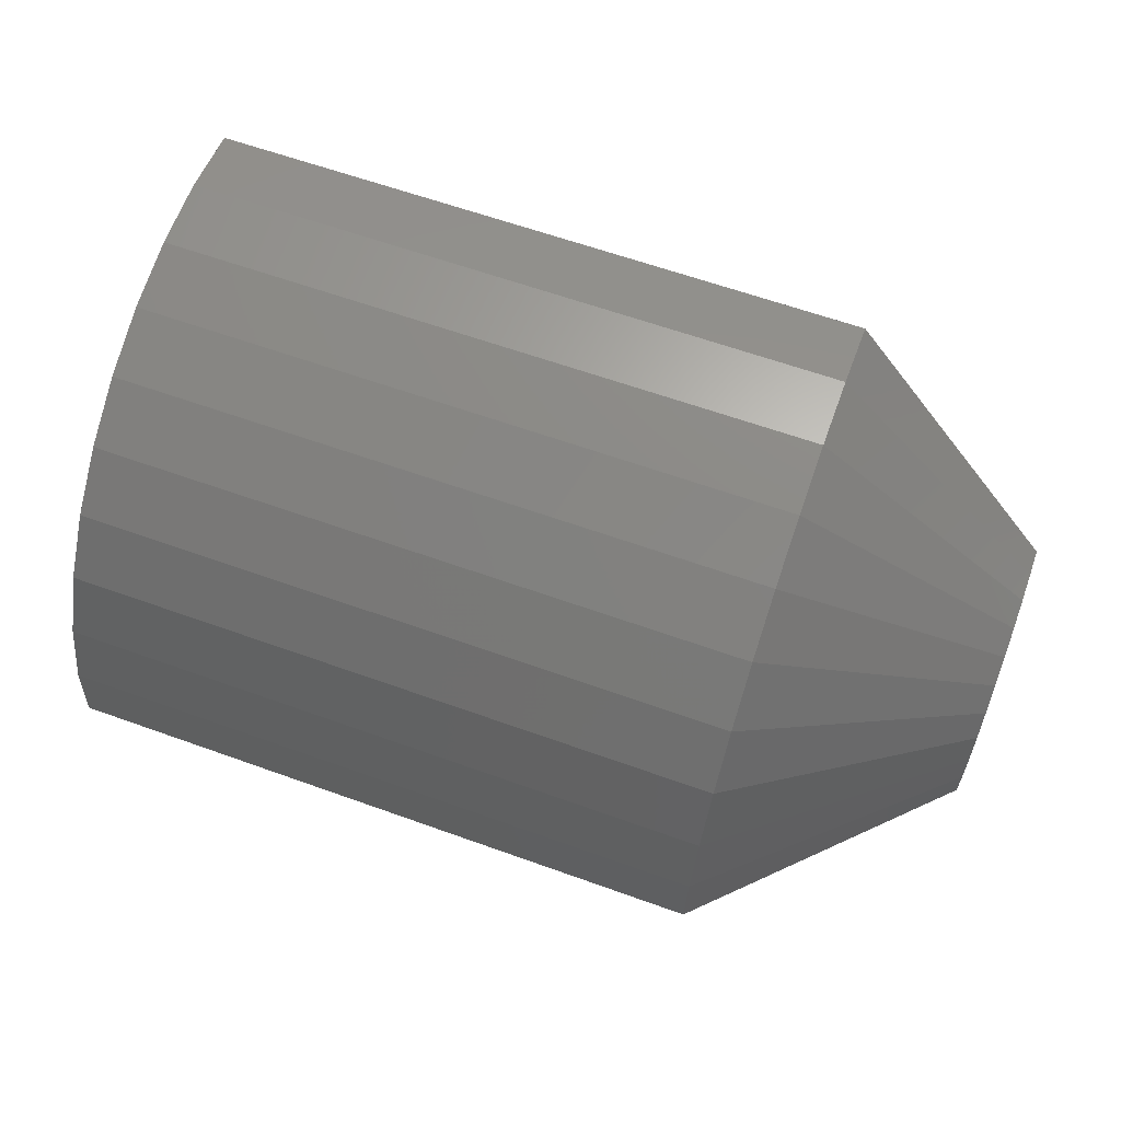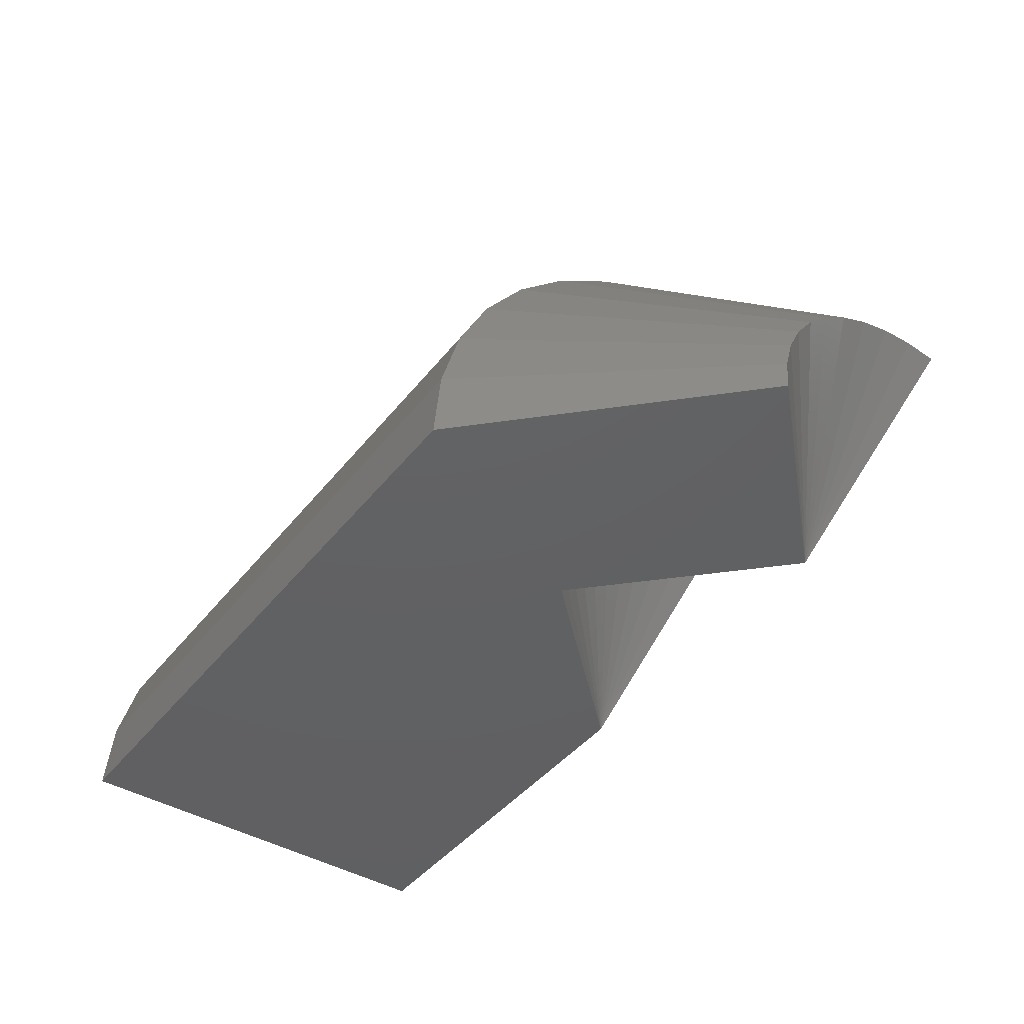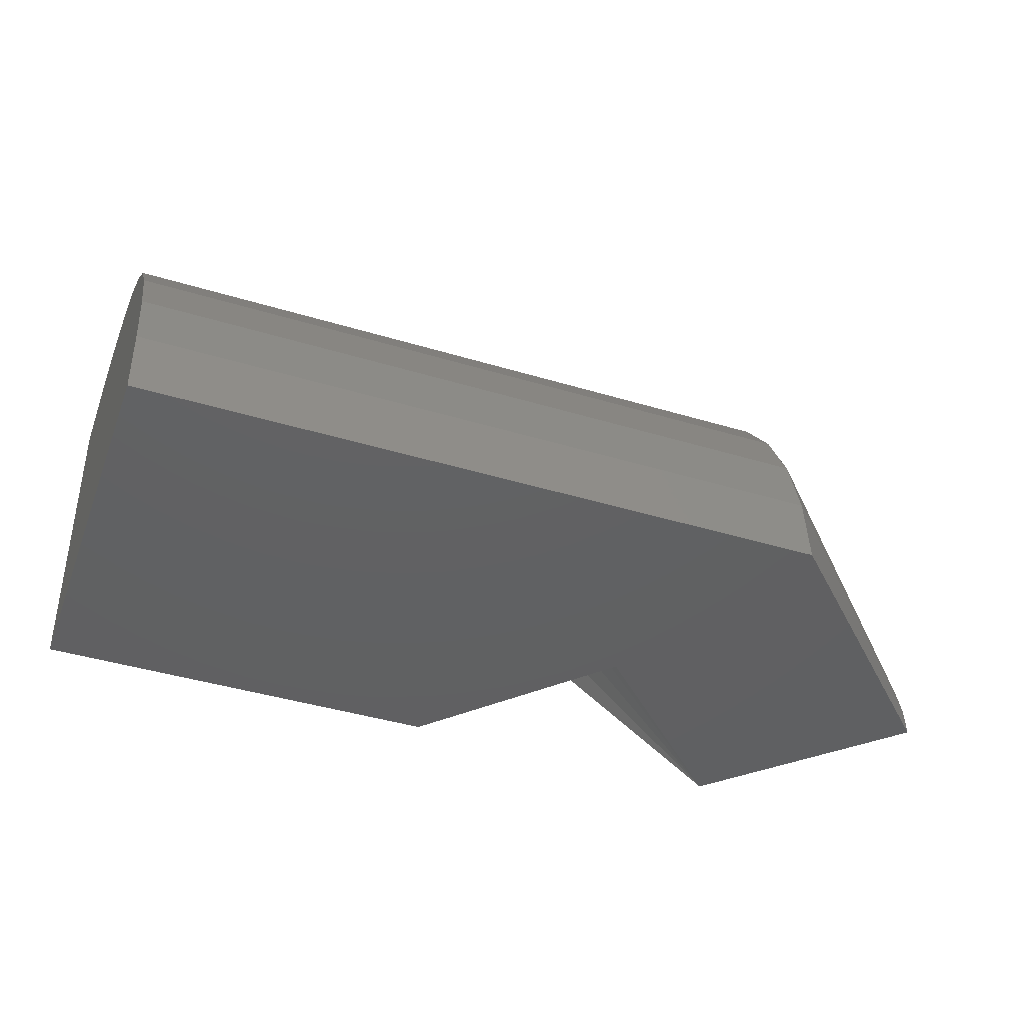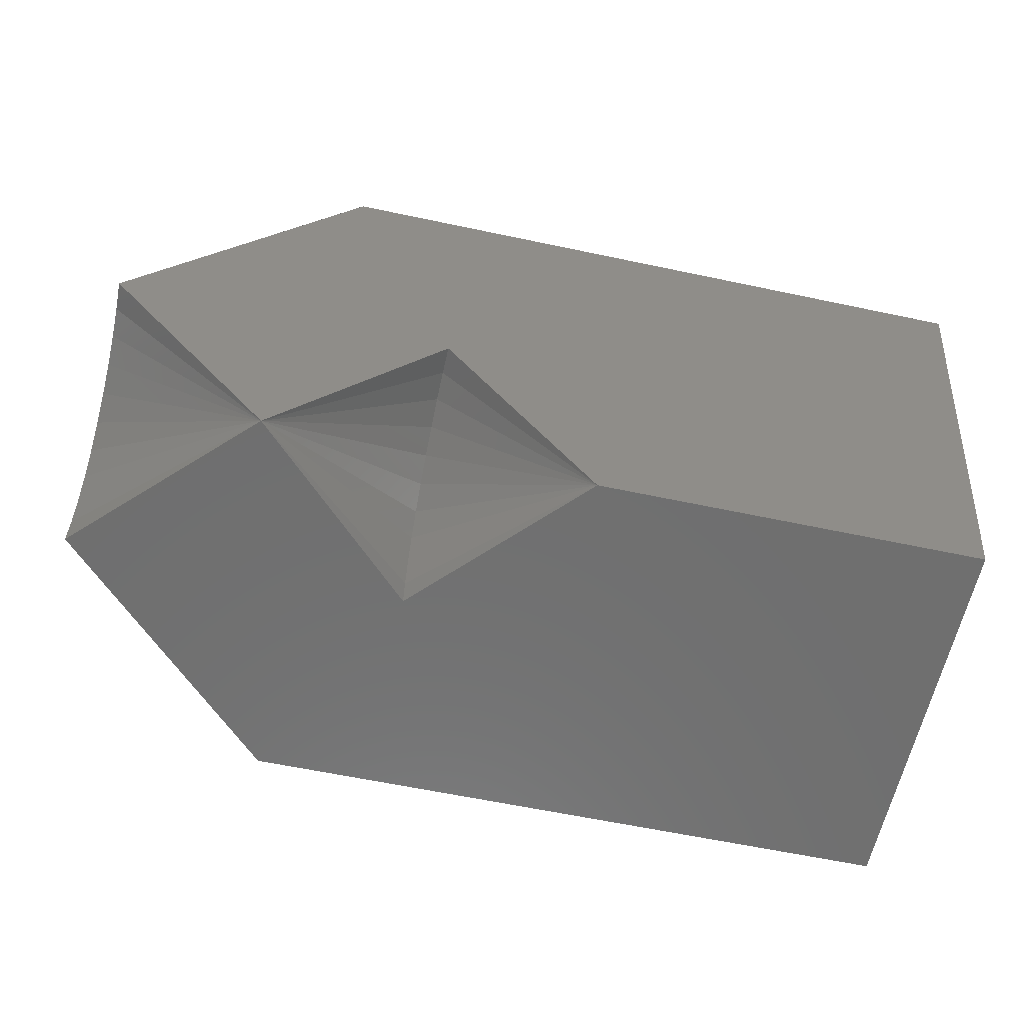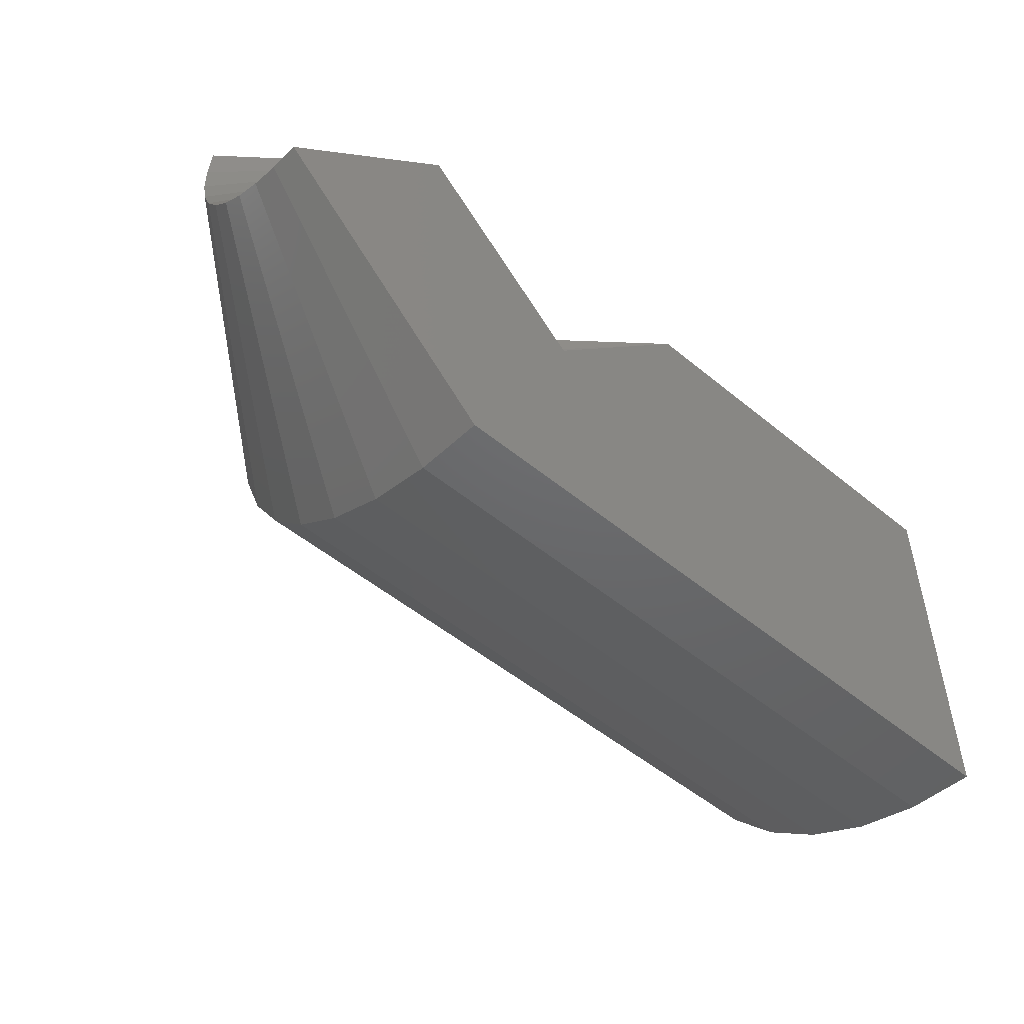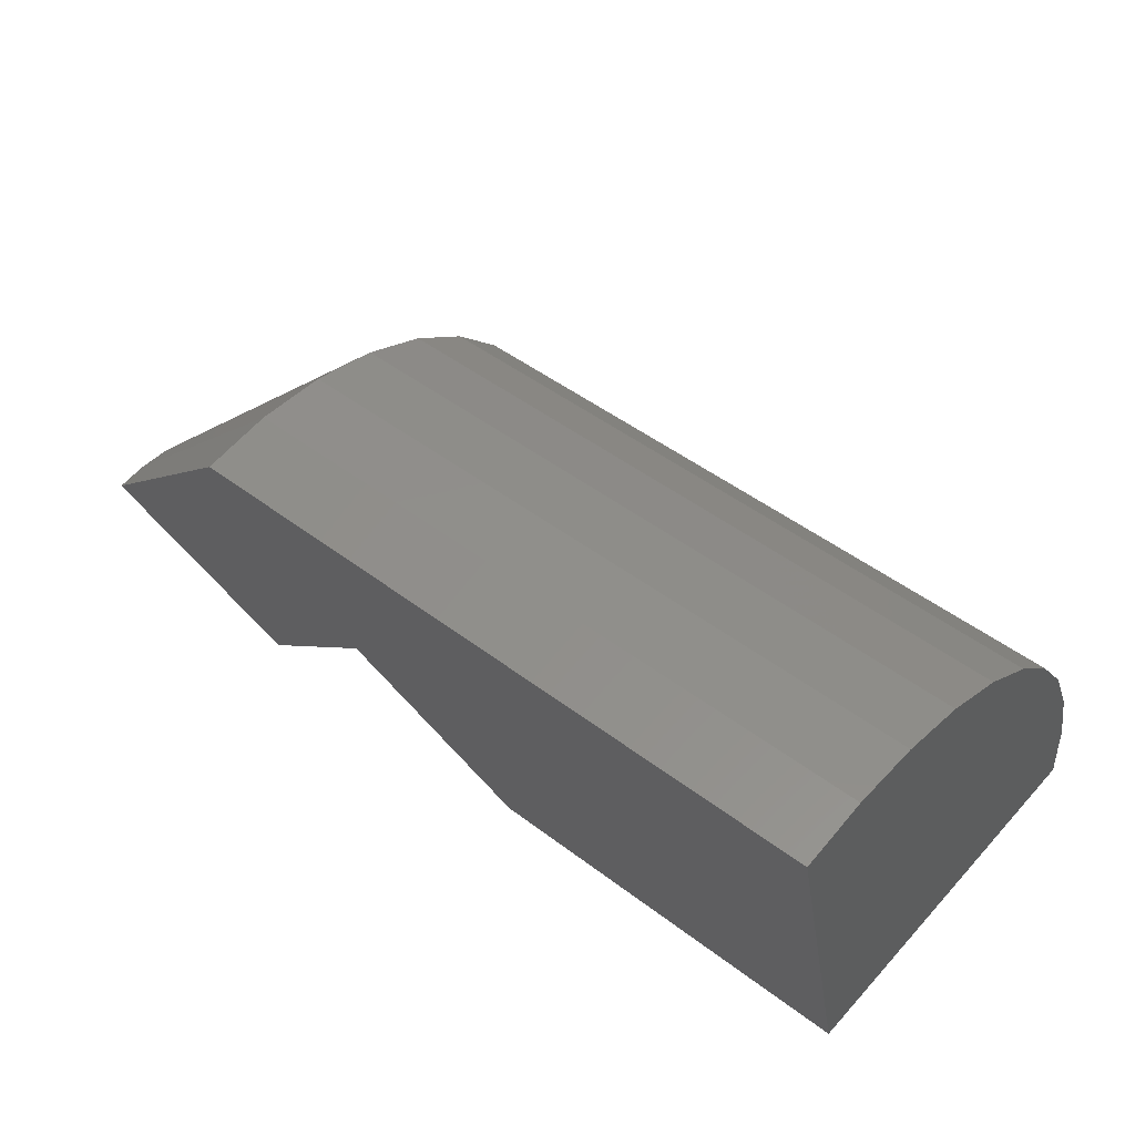
<metadata>
{"format":"stl","ext":"stl","renderer":"f3d","projection":"perspective","resolution":1024,"background":"white","views":[{"elev":62.7,"azim":20.0,"up":"+Z"},{"elev":-43.0,"azim":54.9,"up":"+Z"},{"elev":-42.6,"azim":-19.8,"up":"+Z"},{"elev":-61.1,"azim":167.8,"up":"+Z"},{"elev":-51.0,"azim":138.1,"up":"+Y"},{"elev":48.8,"azim":-139.9,"up":"+Z"}]}
</metadata>
<code>
# stl→obj: 47 verts, 90 faces
v 0.4658 0.3637 0.1384
v 0.75 0.3637 0.1384
v 0.6079 0.3316 0
v 8.327e-17 0.4065 0.323
v 0.5605 0.4065 0.323
v 0.3316 0.3316 0
v 0 0.3316 0
v 0.75 0.1895 0
v 0.4658 0.1895 0
v 0 0 0
v 0.5605 0 0
v 1.11e-16 0.005349 0.05932
v 1.11e-16 0.02123 0.1167
v 1.11e-16 0.04712 0.1704
v 1.11e-16 0.08218 0.2185
v 1.11e-16 0.1253 0.2596
v 1.11e-16 0.1751 0.2923
v 1.11e-16 0.2299 0.3156
v 1.11e-16 0.288 0.3287
v 1.11e-16 0.3475 0.3312
v 0.4658 0.3384 0.1419
v 0.4658 0.3129 0.1409
v 0.4658 0.288 0.1353
v 0.4658 0.2645 0.1253
v 0.4658 0.2432 0.1113
v 0.4658 0.2247 0.09365
v 0.4658 0.2097 0.07301
v 0.4658 0.1986 0.05003
v 0.4658 0.1918 0.02542
v 0.75 0.3384 0.1419
v 0.75 0.3129 0.1409
v 0.75 0.288 0.1353
v 0.75 0.2645 0.1253
v 0.75 0.2432 0.1113
v 0.75 0.2247 0.09365
v 0.75 0.2097 0.07301
v 0.75 0.1986 0.05003
v 0.75 0.1918 0.02542
v 0.5605 0.08218 0.2185
v 0.5605 0.04712 0.1704
v 0.5605 0.02123 0.1167
v 0.5605 0.005349 0.05932
v 0.5605 0.1751 0.2923
v 0.5605 0.2299 0.3156
v 0.5605 0.288 0.3287
v 0.5605 0.3475 0.3312
v 0.5605 0.1253 0.2596
f 1 2 3
f 4 5 2
f 4 2 1
f 4 1 6
f 4 6 7
f 3 8 9
f 10 7 6
f 10 6 9
f 10 9 8
f 10 8 11
f 4 7 10
f 4 10 12
f 4 12 13
f 4 13 14
f 4 14 15
f 4 15 16
f 4 16 17
f 4 17 18
f 4 18 19
f 4 19 20
f 6 1 21
f 6 21 22
f 6 22 23
f 6 23 24
f 6 24 25
f 6 25 26
f 6 26 27
f 6 27 28
f 6 28 29
f 6 29 9
f 3 9 29
f 3 29 28
f 3 28 27
f 3 27 26
f 3 26 25
f 3 25 24
f 3 24 23
f 3 23 22
f 3 22 21
f 3 21 1
f 3 2 30
f 3 30 31
f 3 31 32
f 3 32 33
f 3 33 34
f 3 34 35
f 3 35 36
f 3 36 37
f 3 37 38
f 3 38 8
f 35 39 36
f 36 39 40
f 36 40 37
f 37 40 41
f 37 41 38
f 38 41 42
f 38 42 8
f 8 42 11
f 43 33 44
f 44 33 32
f 44 32 45
f 45 32 31
f 45 31 46
f 46 31 30
f 46 30 5
f 5 30 2
f 33 43 34
f 34 43 47
f 34 47 35
f 35 47 39
f 5 4 46
f 46 4 20
f 46 20 45
f 45 20 19
f 45 19 44
f 44 19 18
f 44 18 43
f 43 18 17
f 43 17 47
f 47 17 16
f 47 16 39
f 39 16 15
f 39 15 40
f 40 15 14
f 40 14 41
f 41 14 13
f 41 13 42
f 42 13 12
f 42 12 11
f 11 12 10

</code>
